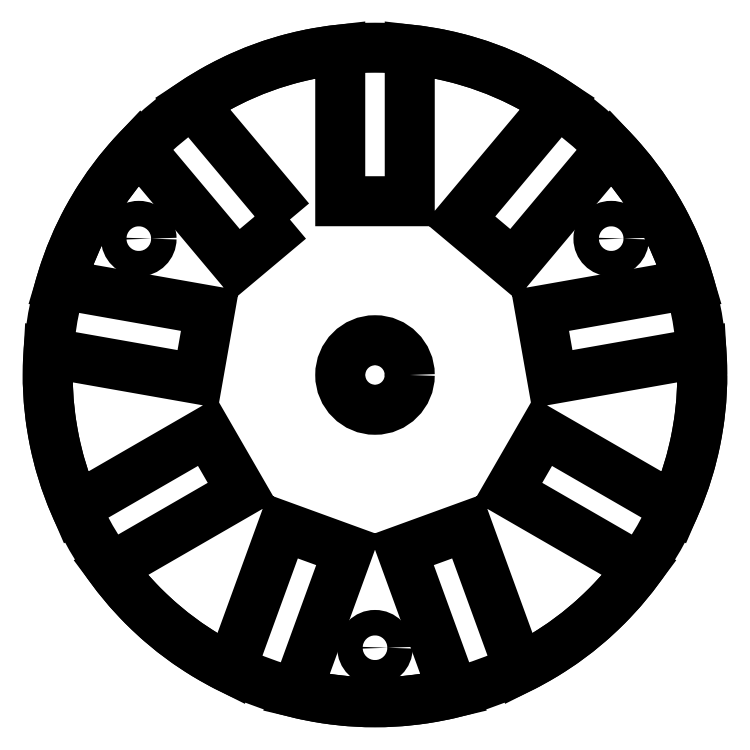
<metadata>
{"format":"dxf","ext":"dxf","renderer":"ezdxf+matplotlib","layout":"modelspace","background":"white","min_lineweight":24,"dpi":150}
</metadata>
<code>
0
SECTION
2
ENTITIES
0
CIRCLE
8
0
10
97.39
20
74.97
30
0
40
1.1
210
0
220
-0
230
1
0
CIRCLE
8
0
10
77
20
63.2
30
0
40
3
210
0
220
-0
230
1
0
CIRCLE
8
0
10
56.61
20
74.97
30
0
40
1.1
210
0
220
-0
230
1
0
CIRCLE
8
0
10
77
20
39.66
30
0
40
1.1
210
0
220
-0
230
1
0
LWPOLYLINE
8
0
90
36
70
1
43
0
10
69.66
20
76.62
10
65.06
20
72.76
10
56.65
20
82.79
42
0.1219
10
49.86
20
71.03
10
62.75
20
68.76
10
61.71
20
62.85
10
48.82
20
65.12
42
0.1219
10
51.17
20
51.75
10
62.51
20
58.3
10
65.51
20
53.1
10
54.17
20
46.56
42
0.1219
10
64.57
20
37.83
10
69.05
20
50.13
10
74.69
20
48.08
10
70.21
20
35.78
42
0.1219
10
83.79
20
35.78
10
79.31
20
48.08
10
84.95
20
50.13
10
89.43
20
37.83
42
0.1219
10
99.83
20
46.56
10
88.49
20
53.1
10
91.49
20
58.3
10
102.8
20
51.75
42
0.1219
10
105.2
20
65.12
10
92.29
20
62.85
10
91.25
20
68.76
10
104.1
20
71.03
42
0.1219
10
97.35
20
82.79
10
88.94
20
72.76
10
84.34
20
76.62
10
92.76
20
86.65
42
0.1219
10
80
20
91.29
10
80
20
78.2
10
74
20
78.2
10
74
20
91.29
42
0.1219
10
61.24
20
86.65
0
CIRCLE
8
0
10
77
20
63.2
30
0
40
28.25
210
0
220
0
230
1
0
ENDSEC
0
EOF

</code>
